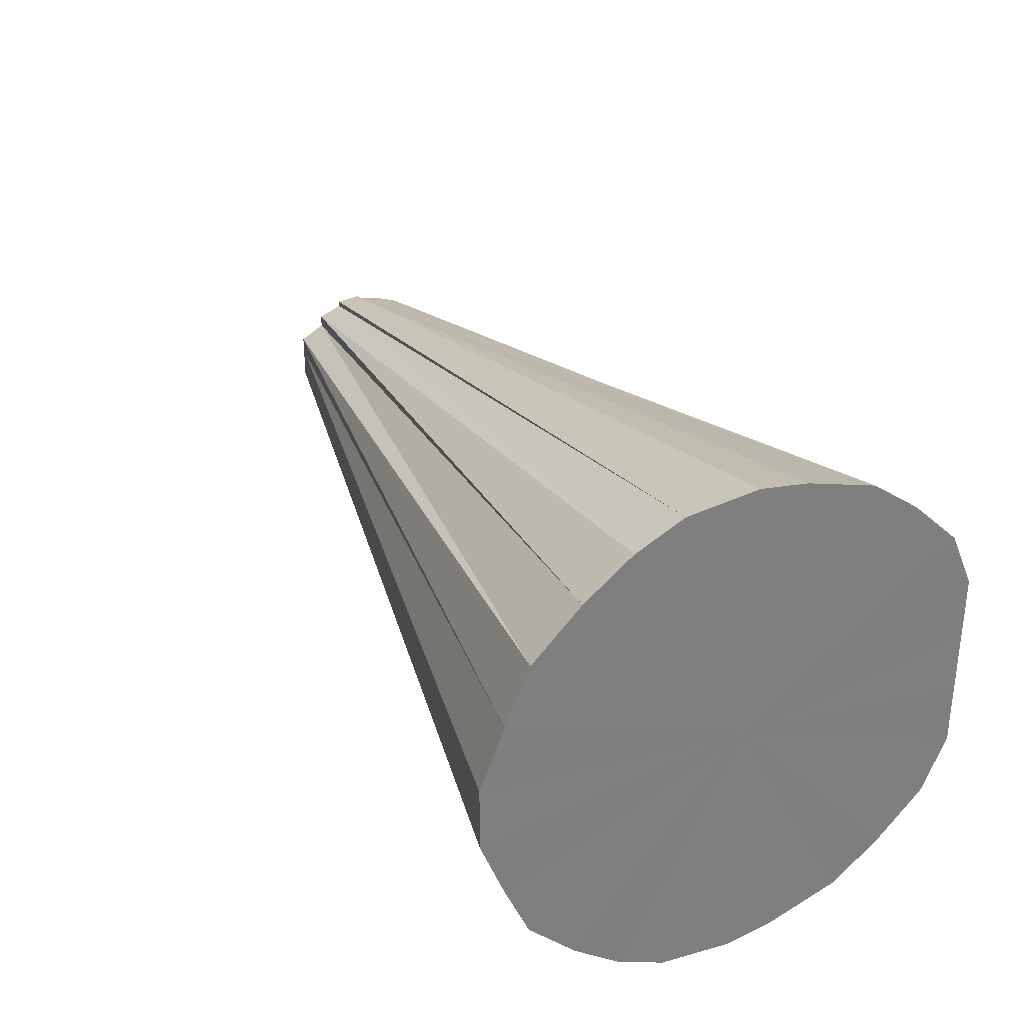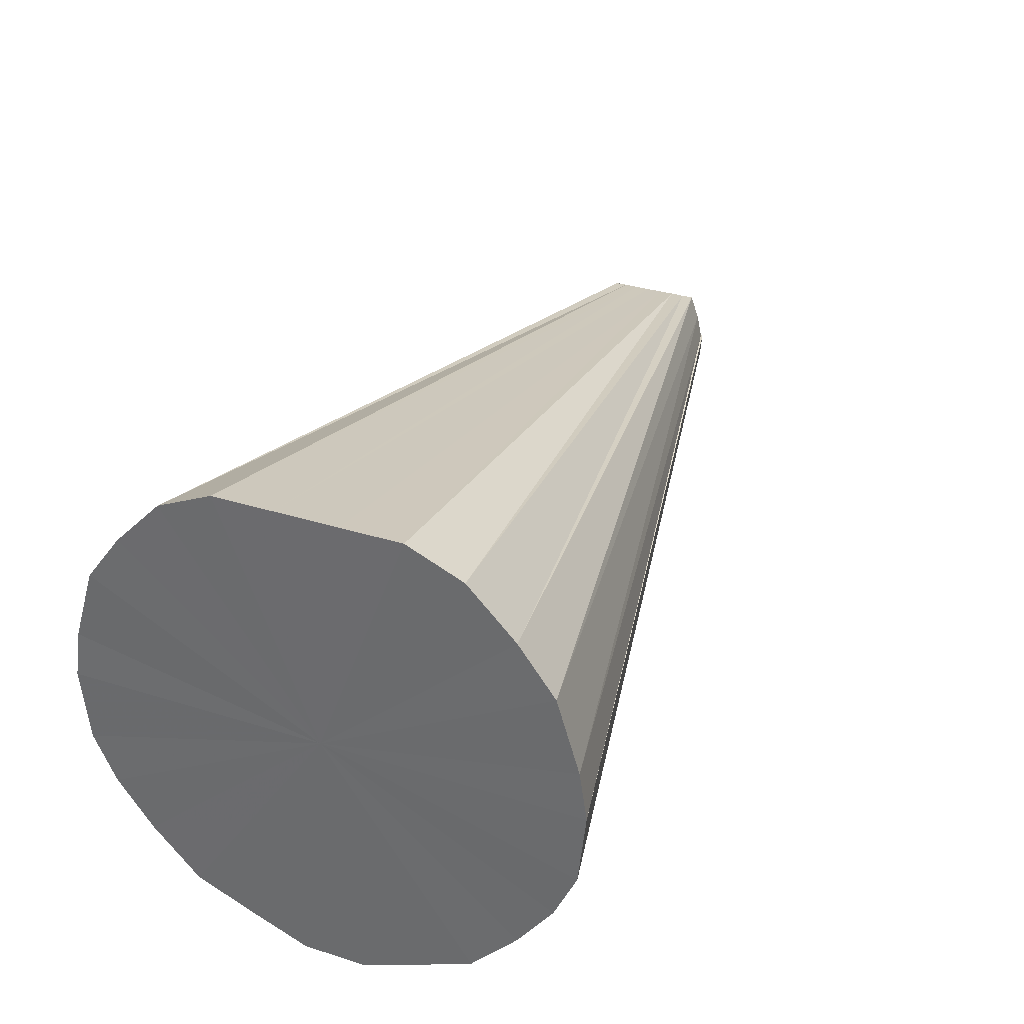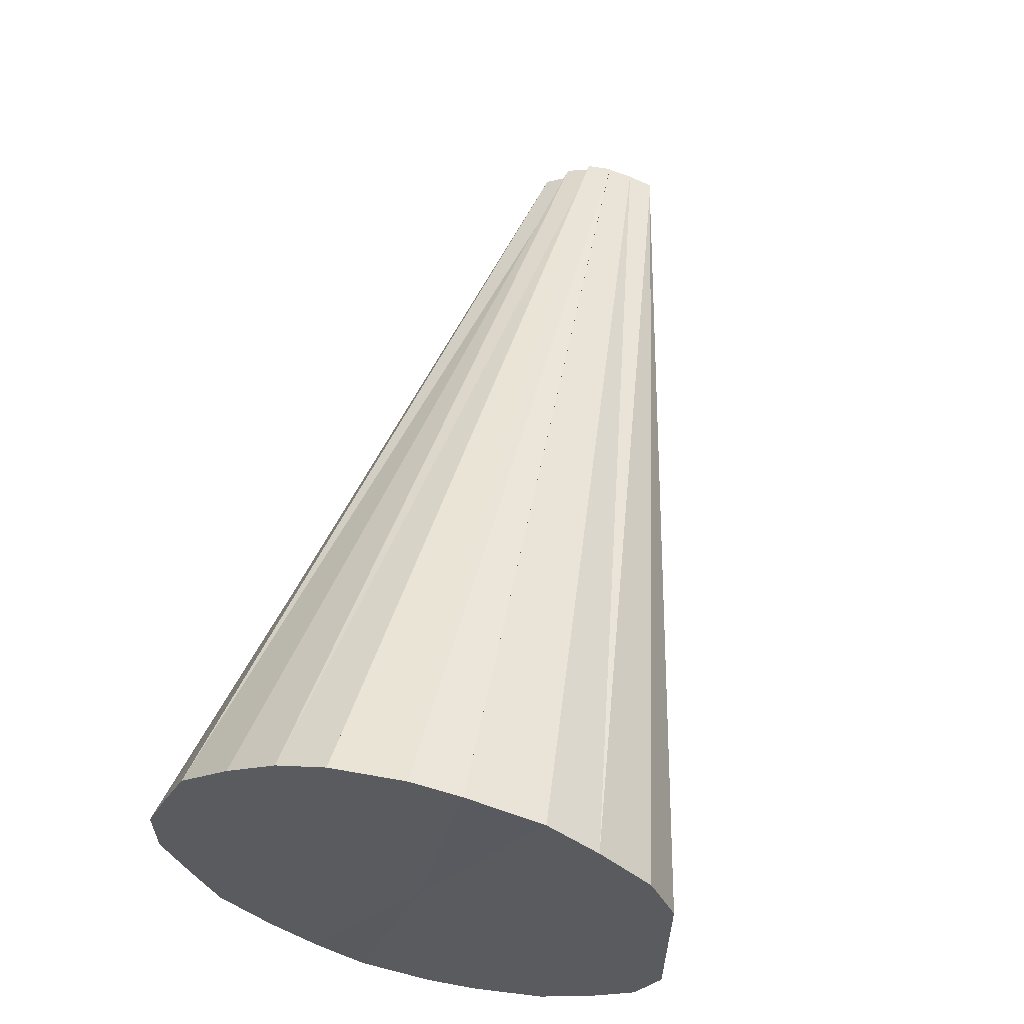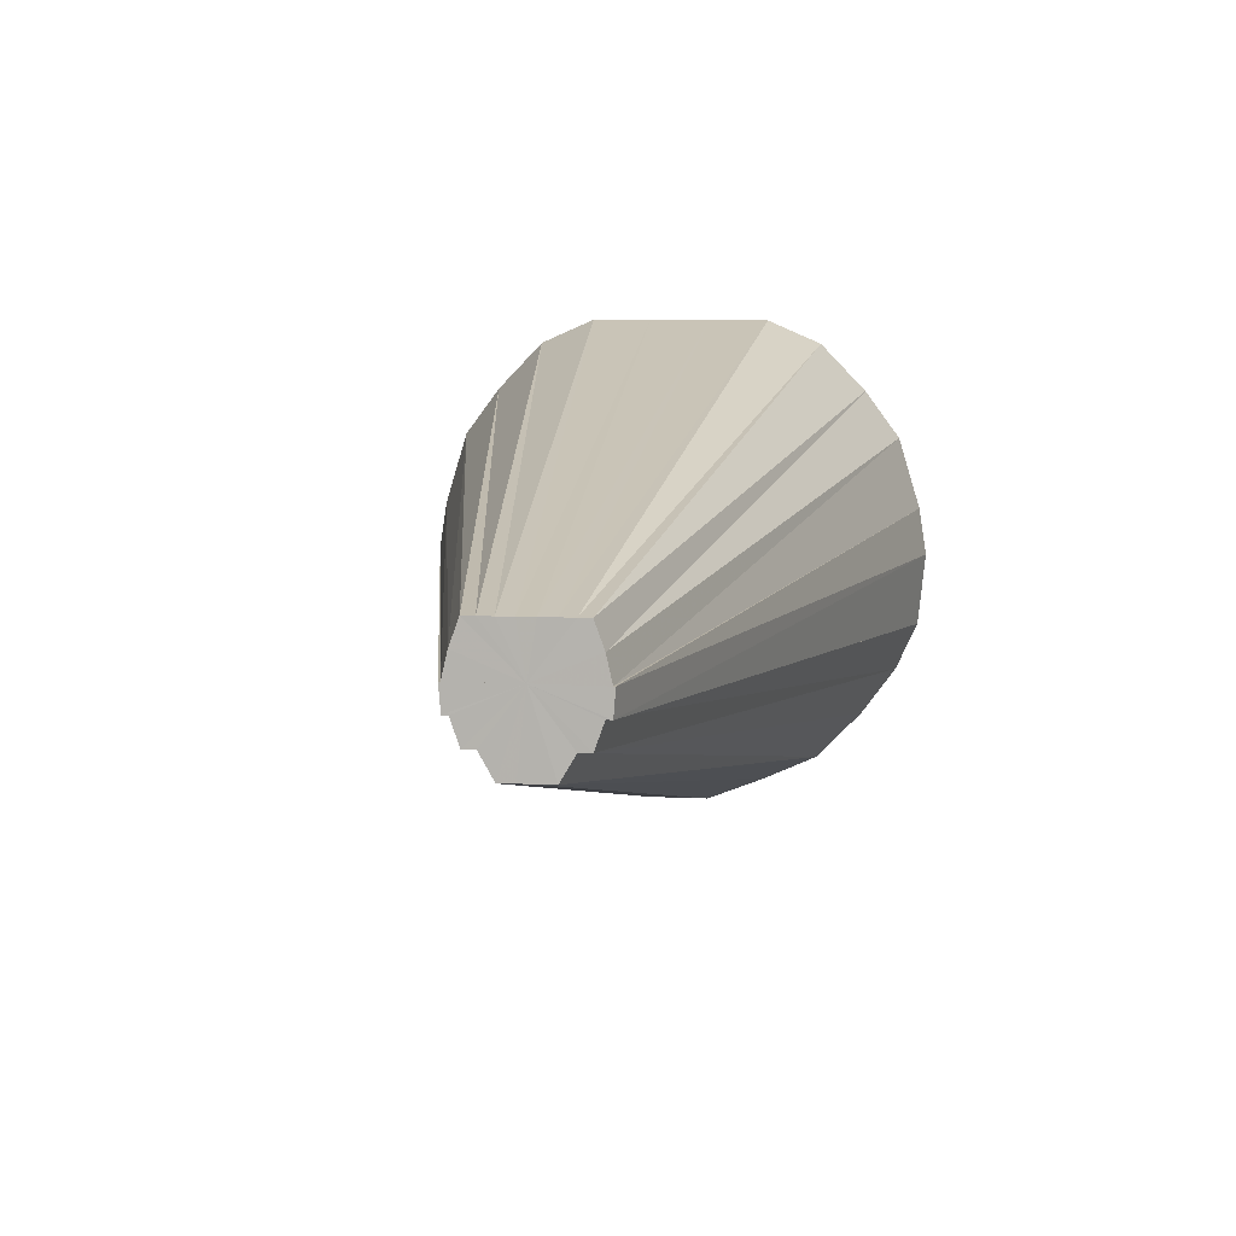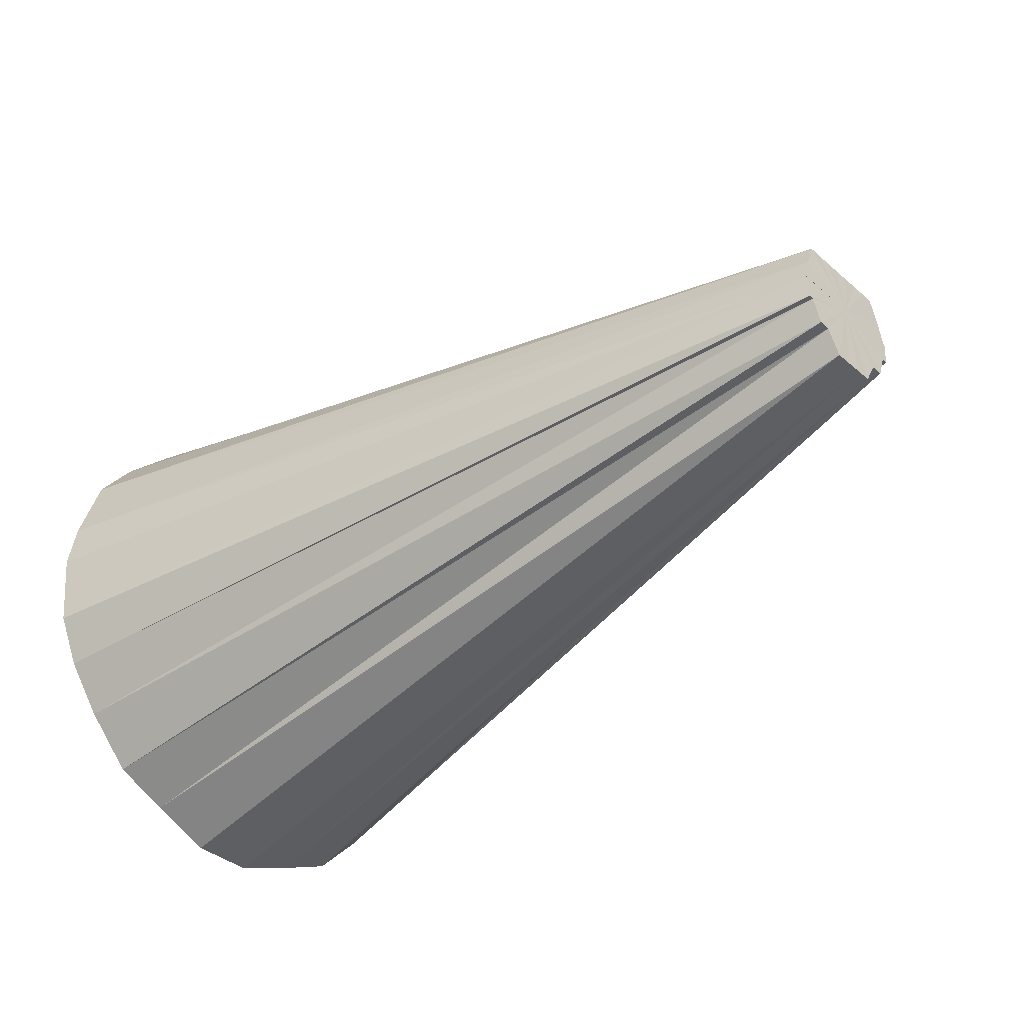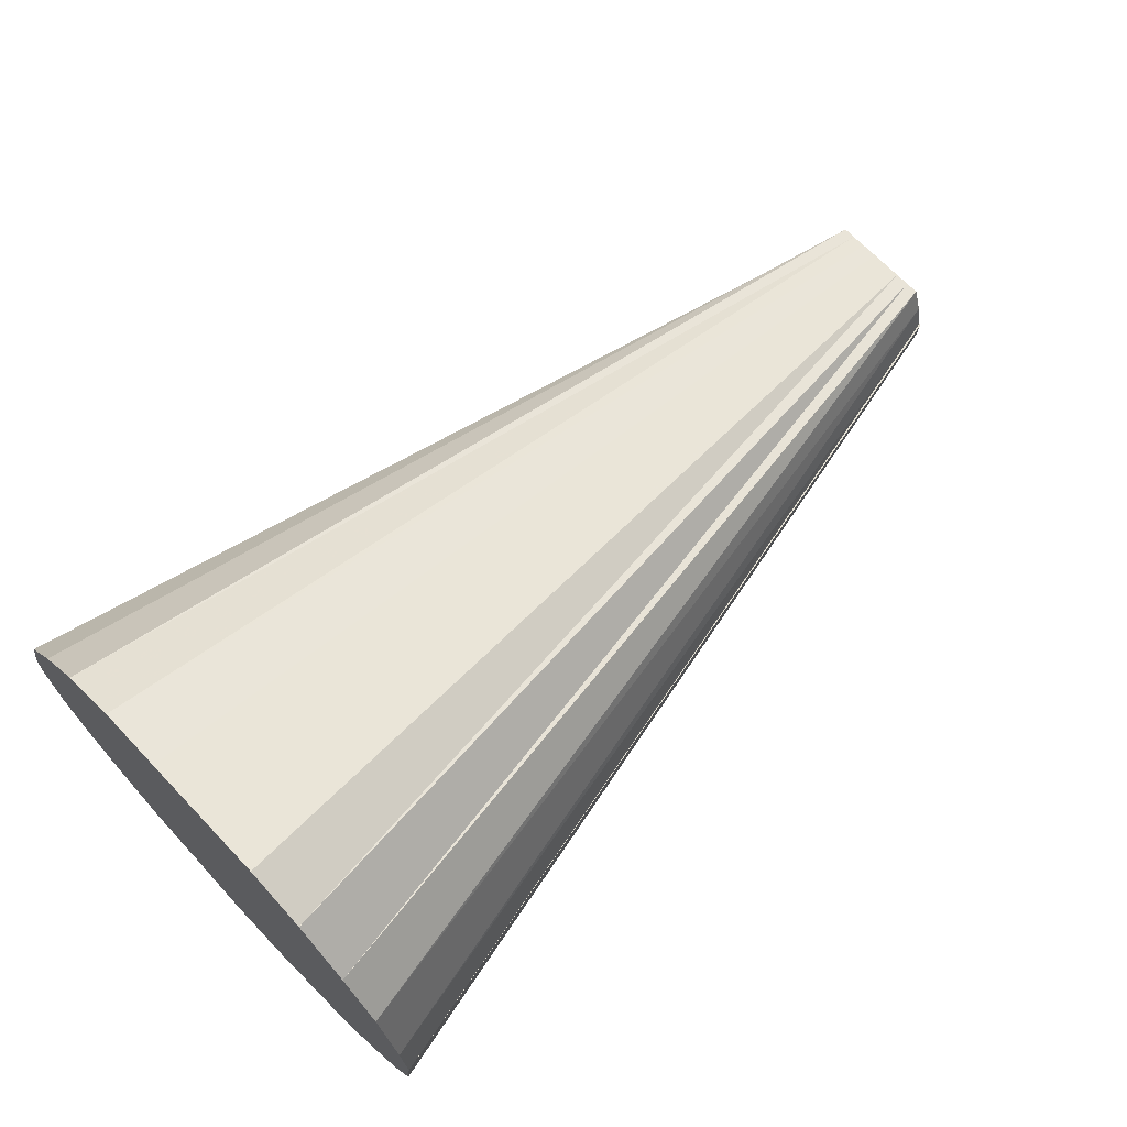
<metadata>
{"format":"obj","ext":"obj","renderer":"f3d","projection":"perspective","resolution":1024,"background":"white","views":[{"elev":31.7,"azim":62.9,"up":"+Z"},{"elev":33.2,"azim":113.4,"up":"+Y"},{"elev":58.6,"azim":103.3,"up":"+Z"},{"elev":7.9,"azim":-81.4,"up":"+Y"},{"elev":-38.3,"azim":-137.3,"up":"+Y"},{"elev":68.5,"azim":136.4,"up":"+Y"}]}
</metadata>
<code>
o 27927
v 2242 1866 8.707
v 2242 1867 8.704
v 2242 1866 8.627
v 2242 1866 8.704
v 2242 1866 8.626
v 2242 1867 8.704
v 2242 1866 8.626
v 2242 1866 8.627
v 2242 1867 8.704
v 2242 1867 8.695
v 2242 1867 8.68
v 2242 1867 8.624
v 2242 1867 8.695
v 2242 1866 8.6
v 2242 1867 8.585
v 2242 1867 8.58
v 2242 1866 8.624
v 2242 1866 8.626
v 2242 1866 8.574
v 2242 1866 8.577
v 2242 1866 8.615
v 2242 1866 8.62
v 2242 1866 8.585
v 2242 1866 8.591
v 2242 1867 8.68
v 2242 1867 8.62
v 2242 1867 8.661
v 2242 1867 8.638
v 2242 1867 8.615
v 2242 1867 8.661
v 2242 1867 8.638
v 2242 1867 8.61
v 2242 1867 8.613
v 2242 1867 8.587
v 2242 1867 8.603
v 2242 1867 8.613
v 2242 1867 8.587
v 2242 1867 8.597
v 2242 1867 8.562
v 2242 1867 8.539
v 2242 1867 8.591
v 2242 1867 8.562
v 2242 1867 8.539
v 2242 1867 8.585
v 2242 1867 8.52
v 2242 1867 8.506
v 2242 1867 8.58
v 2242 1867 8.496
v 2242 1867 8.577
v 2242 1866 8.493
v 2242 1866 8.574
v 2242 1867 8.506
v 2242 1867 8.496
v 2242 1866 8.574
v 2242 1866 8.626
v 2242 1866 8.627
v 2242 1866 8.707
v 2242 1866 8.574
v 2242 1866 8.574
v 2242 1866 8.496
v 2242 1866 8.496
v 2242 1866 8.506
v 2242 1866 8.493
v 2242 1866 8.574
v 2242 1866 8.574
v 2242 1866 8.574
v 2242 1866 8.52
v 2242 1866 8.577
v 2242 1866 8.539
v 2242 1866 8.58
v 2242 1866 8.52
v 2242 1866 8.539
v 2242 1866 8.585
v 2242 1866 8.562
v 2242 1866 8.587
v 2242 1866 8.591
v 2242 1866 8.613
v 2242 1866 8.597
v 2242 1866 8.587
v 2242 1866 8.603
v 2242 1866 8.613
v 2242 1866 8.638
v 2242 1866 8.61
v 2242 1866 8.638
v 2242 1866 8.661
v 2242 1866 8.615
v 2242 1866 8.661
v 2242 1866 8.68
v 2242 1866 8.695
v 2242 1866 8.62
v 2242 1866 8.624
v 2242 1866 8.695
v 2242 1866 8.704
v 2242 1866 8.626
v 2242 1866 8.624
v 2242 1867 8.52
v 2242 1867 8.58
v 2242 1867 8.585
v 2242 1866 8.506
v 2242 1866 8.577
v 2242 1866 8.574
v 2242 1866 8.562
v 2242 1866 8.591
v 2242 1866 8.585
v 2242 1866 8.68
v 2242 1866 8.62
v 2242 1866 8.615
v 2242 1866 8.707
v 2242 1866 8.6
v 2242 1867 8.695
v 2242 1866 8.704
v 2242 1867 8.68
v 2242 1866 8.695
v 2242 1867 8.661
v 2242 1866 8.68
v 2242 1867 8.638
v 2242 1866 8.661
v 2242 1867 8.613
v 2242 1866 8.638
v 2242 1867 8.587
v 2242 1866 8.613
v 2242 1867 8.562
v 2242 1866 8.587
v 2242 1867 8.539
v 2242 1866 8.562
v 2242 1867 8.52
v 2242 1866 8.539
v 2242 1867 8.506
v 2242 1866 8.52
v 2242 1867 8.496
v 2242 1866 8.506
v 2242 1866 8.493
v 2242 1866 8.496
f 1 2 3
f 4 1 5
f 6 7 8
f 9 10 7
f 10 11 12
f 13 12 7
f 7 12 14
f 15 16 14
f 17 18 14
f 19 20 14
f 21 22 14
f 23 24 14
f 25 26 12
f 12 26 14
f 11 27 26
f 27 28 29
f 30 29 26
f 26 29 14
f 31 32 29
f 29 32 14
f 28 33 32
f 33 34 35
f 36 35 32
f 32 35 14
f 37 38 35
f 35 38 14
f 34 39 38
f 39 40 41
f 42 41 38
f 38 41 14
f 43 44 41
f 41 44 14
f 40 45 44
f 45 46 47
f 46 48 49
f 48 50 51
f 52 49 47
f 47 49 14
f 53 54 49
f 49 54 14
f 55 56 14
f 57 56 55
f 58 59 14
f 60 59 58
f 61 62 59
f 63 61 64
f 63 65 66
f 62 67 68
f 67 69 70
f 71 70 68
f 68 70 14
f 72 73 70
f 70 73 14
f 69 74 73
f 74 75 76
f 75 77 78
f 79 78 76
f 76 78 14
f 78 80 14
f 81 80 78
f 77 82 80
f 80 83 14
f 84 83 80
f 82 85 83
f 83 86 14
f 87 86 83
f 85 88 86
f 88 89 90
f 90 91 14
f 92 91 90
f 89 93 91
f 93 94 95
f 96 97 98
f 99 100 101
f 102 103 104
f 105 106 107
f 108 109 6
f 6 109 110
f 111 109 108
f 110 109 112
f 113 109 111
f 112 109 114
f 115 109 113
f 114 109 116
f 117 109 115
f 116 109 118
f 119 109 117
f 118 109 120
f 121 109 119
f 120 109 122
f 123 109 121
f 122 109 124
f 125 109 123
f 124 109 126
f 127 109 125
f 126 109 128
f 129 109 127
f 128 109 130
f 131 109 129
f 130 109 132
f 133 109 131
f 132 109 133

</code>
